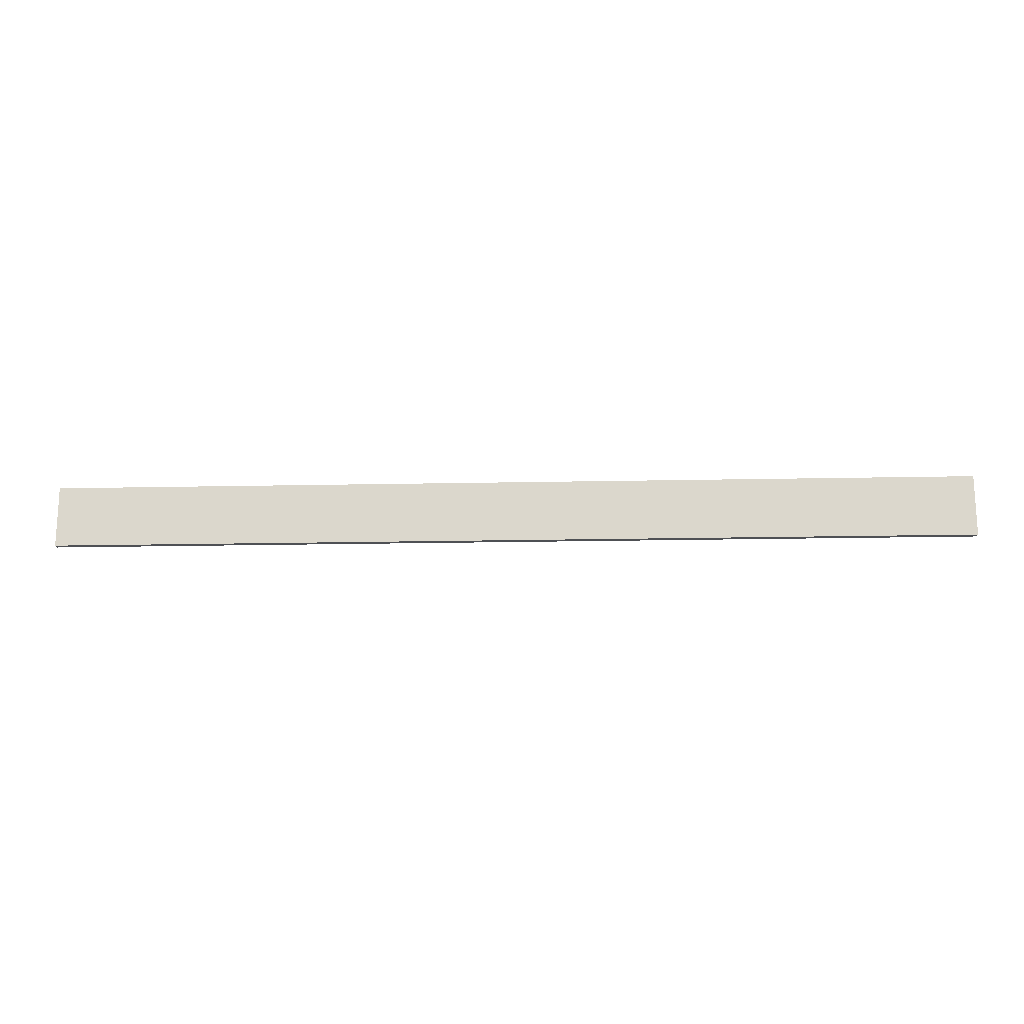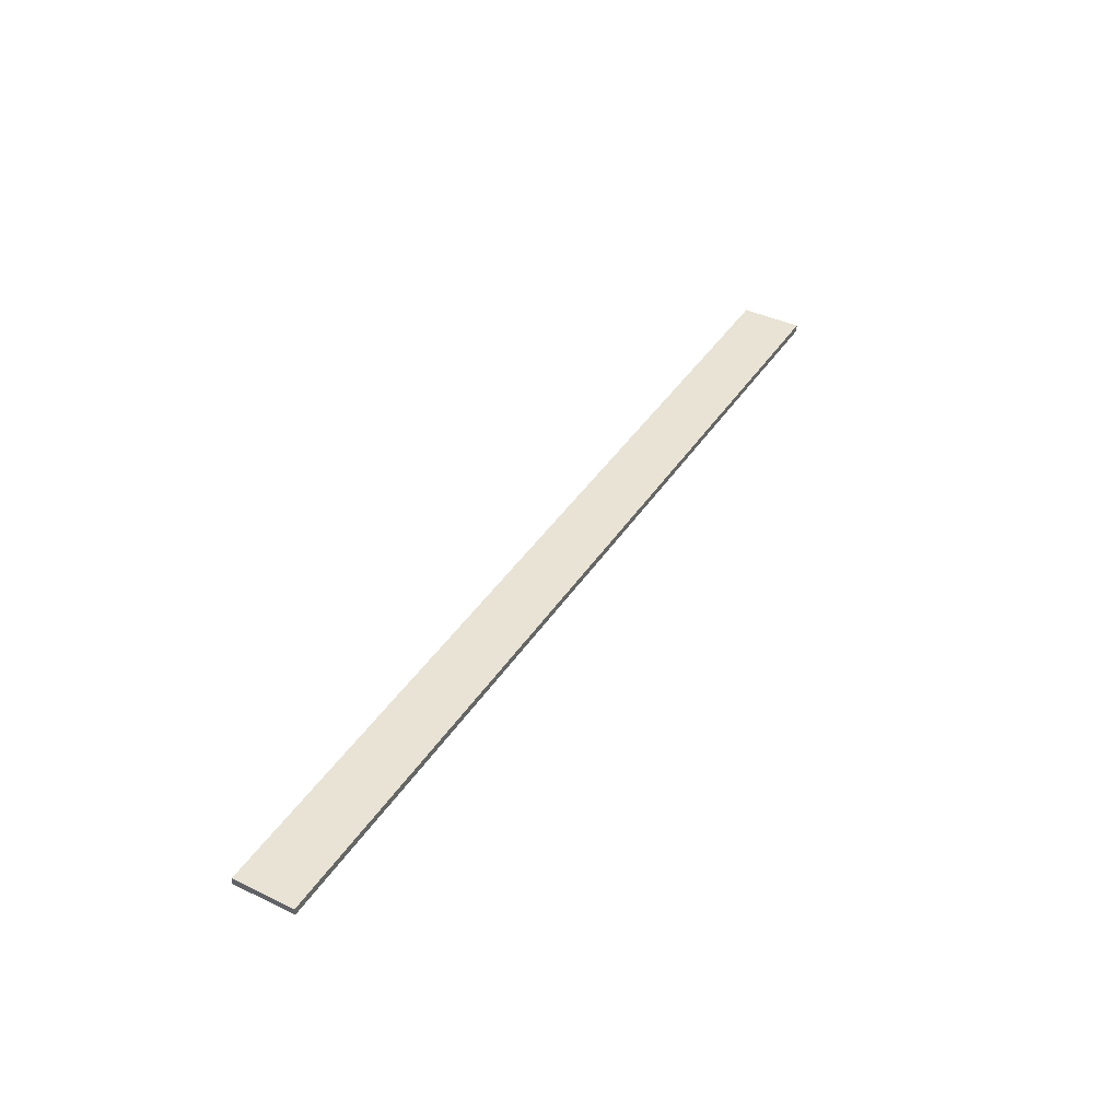
<metadata>
{"format":"obj","ext":"obj","renderer":"f3d","projection":"perspective","resolution":1024,"background":"white","views":[{"elev":-17.7,"azim":2.4,"up":"+Y"},{"elev":41.1,"azim":120.1,"up":"+Z"}]}
</metadata>
<code>
o 11027
v 2244 1879 12.84
v 2245 1879 12.84
v 2245 1879 12.84
v 2244 1879 12.85
v 2245 1879 12.85
v 2245 1879 12.85
v 2244 1879 12.84
v 2245 1879 12.84
v 2244 1879 12.84
v 2244 1879 12.85
v 2244 1879 12.84
v 2244 1879 12.85
v 2244 1879 12.85
v 2245 1879 12.85
v 2244 1879 12.85
v 2245 1879 12.85
v 2244 1879 12.84
v 2244 1879 12.85
v 2244 1879 12.84
v 2245 1879 12.85
v 2244 1879 12.85
v 2245 1879 12.84
v 2245 1879 12.85
v 2245 1879 12.85
v 2244 1879 12.84
v 2245 1879 12.84
v 2245 1879 12.85
v 2245 1879 12.84
v 2245 1879 12.84
f 1 2 3
f 1 4 5
f 6 2 7
f 8 9 7
f 10 7 11
f 12 13 14
f 14 15 16
f 17 15 18
f 19 20 21
f 22 23 20
f 24 25 26
f 27 28 29

</code>
